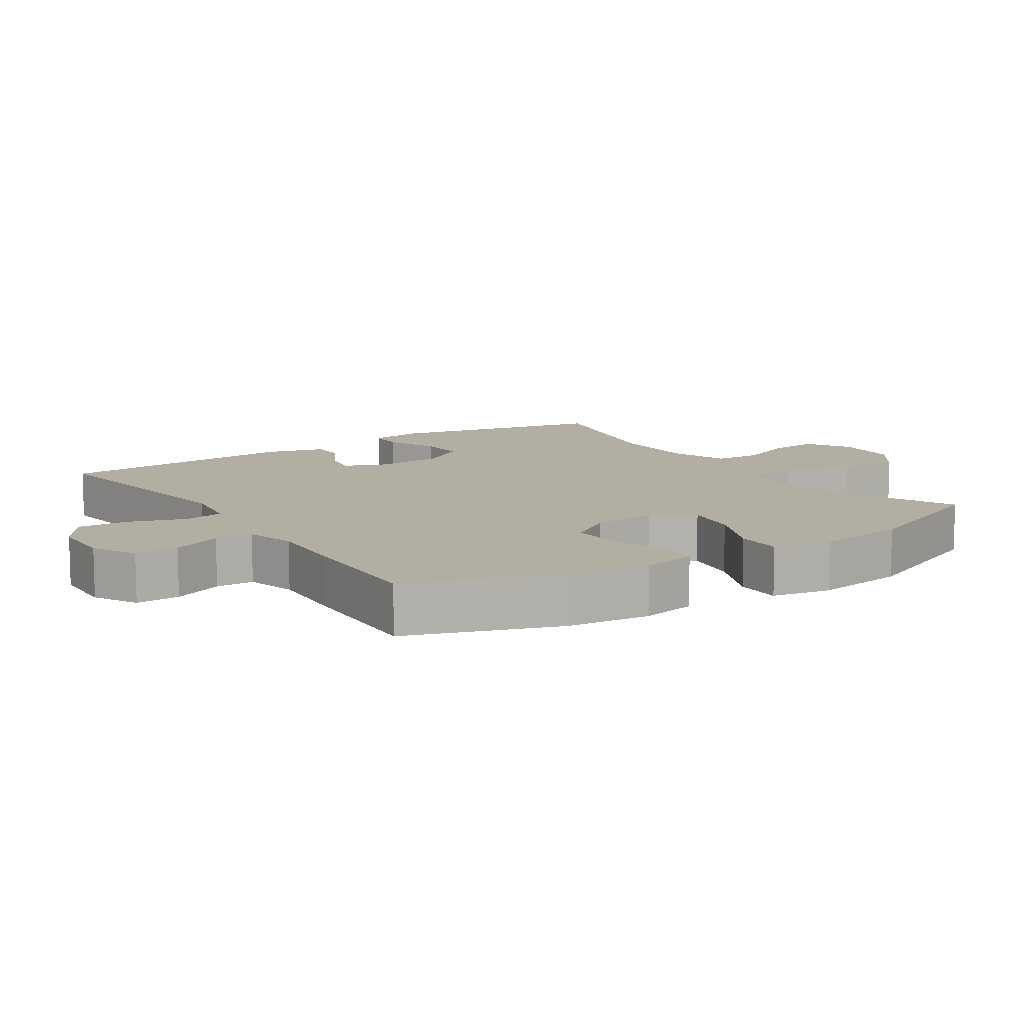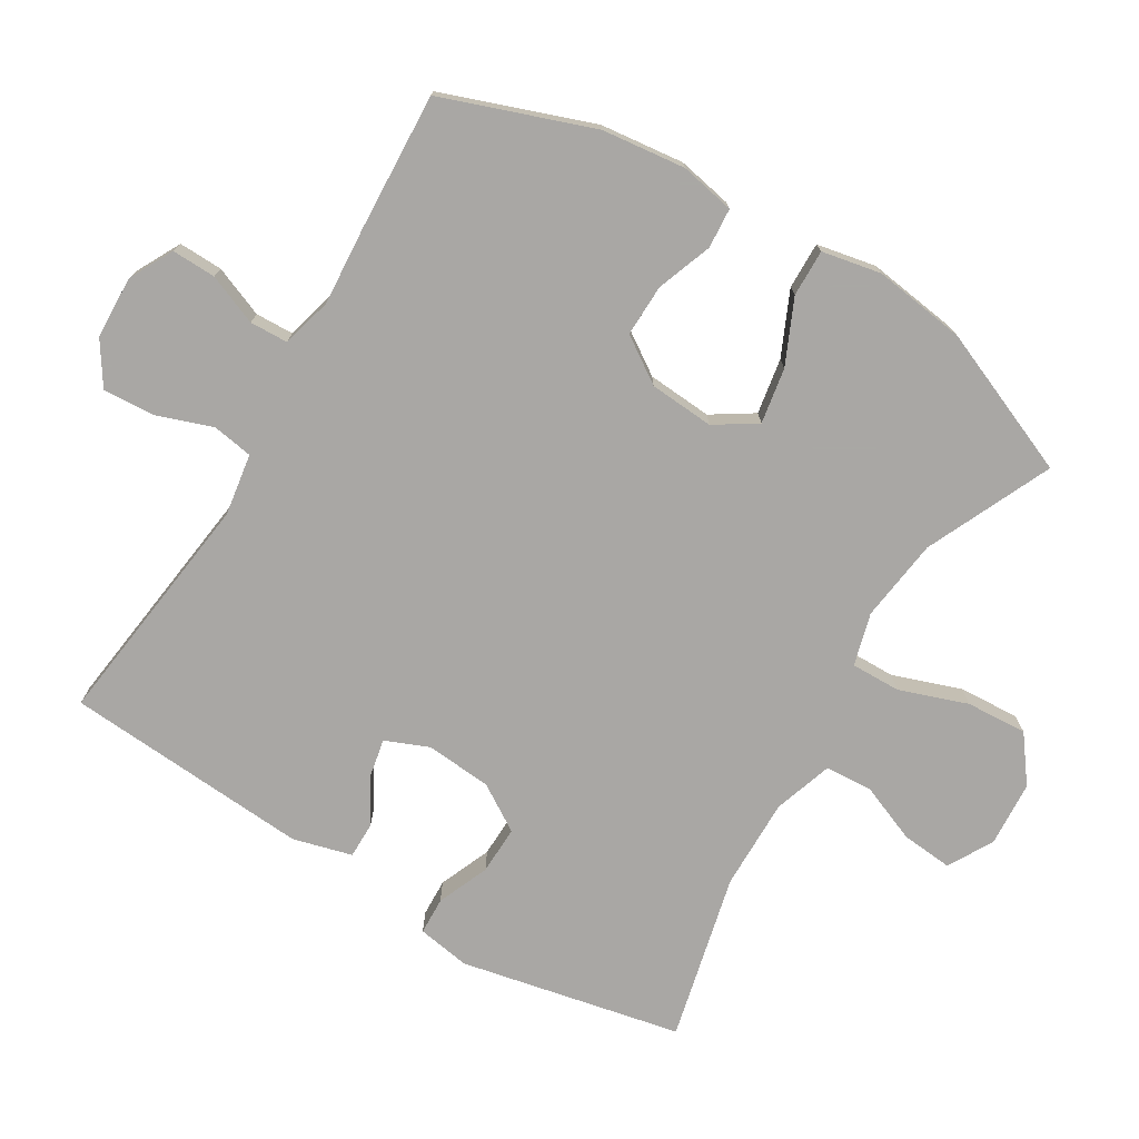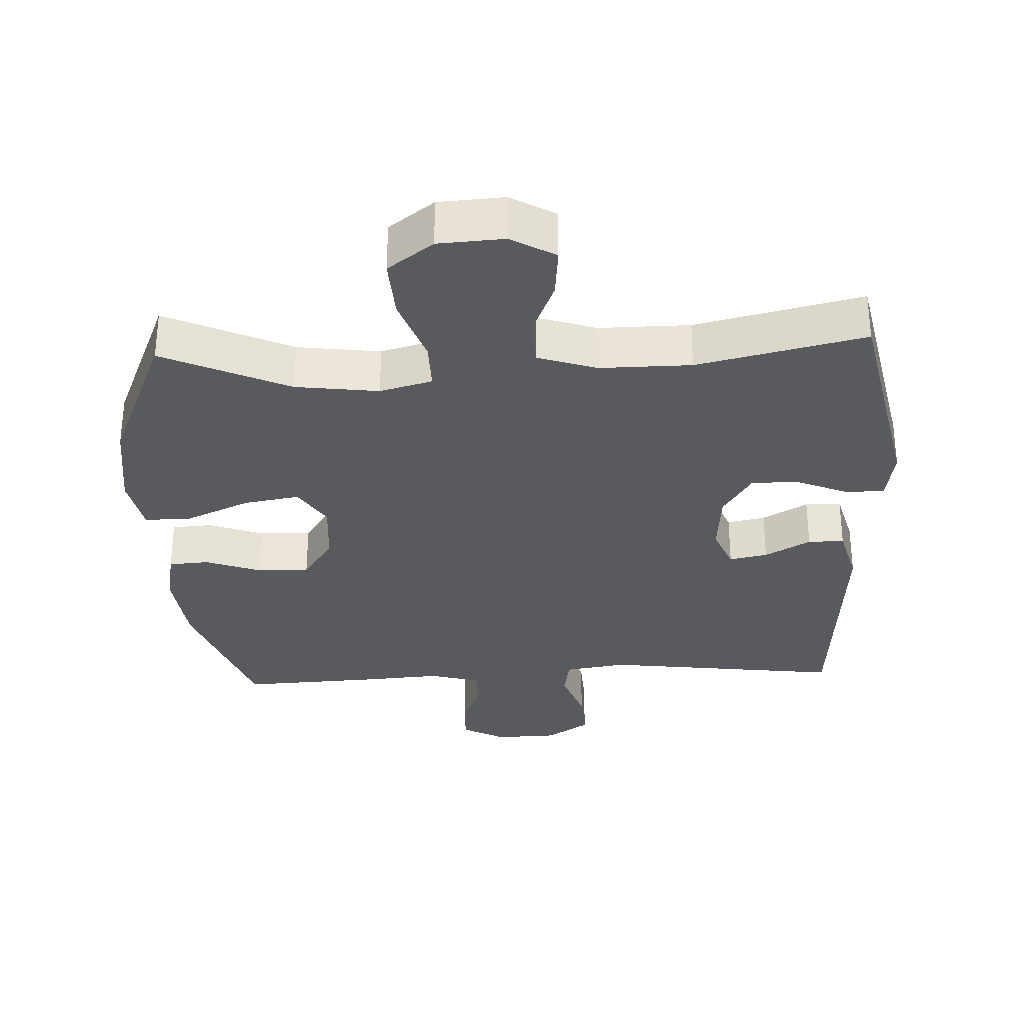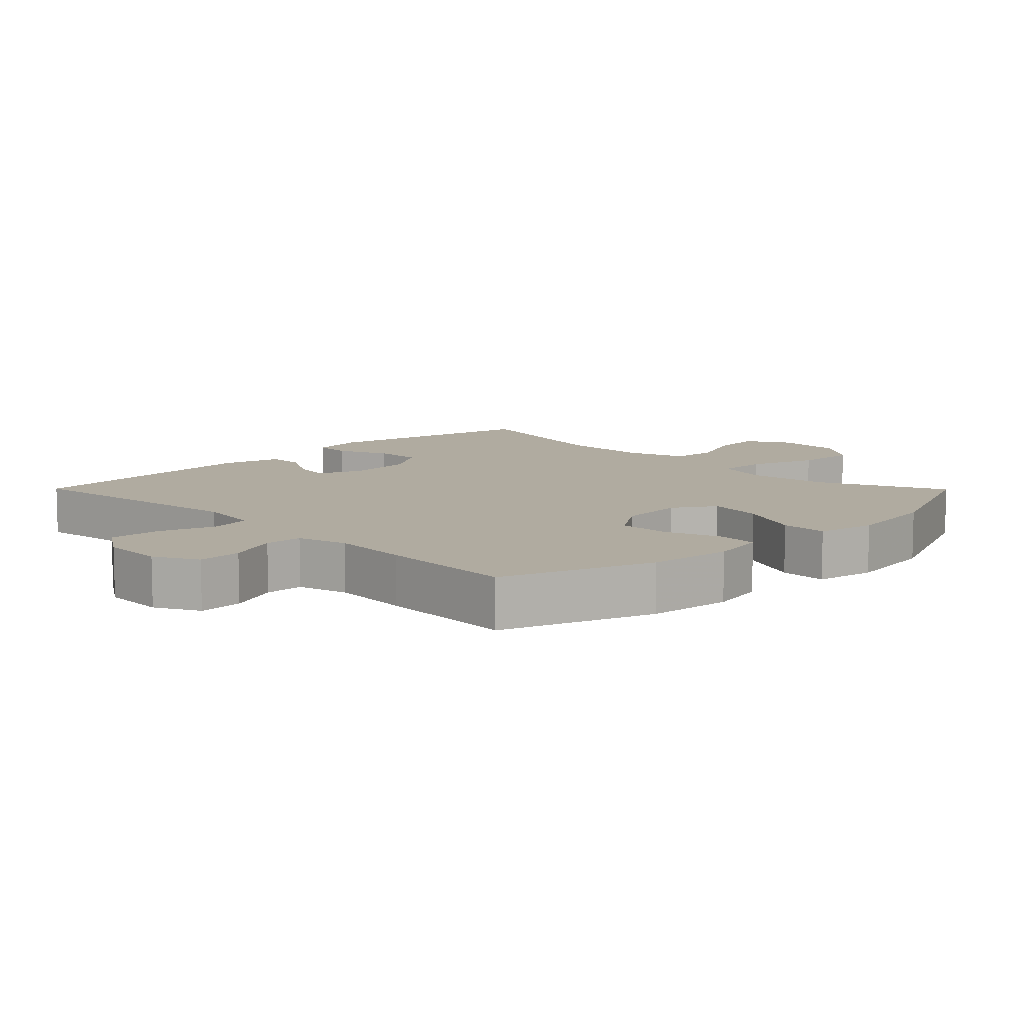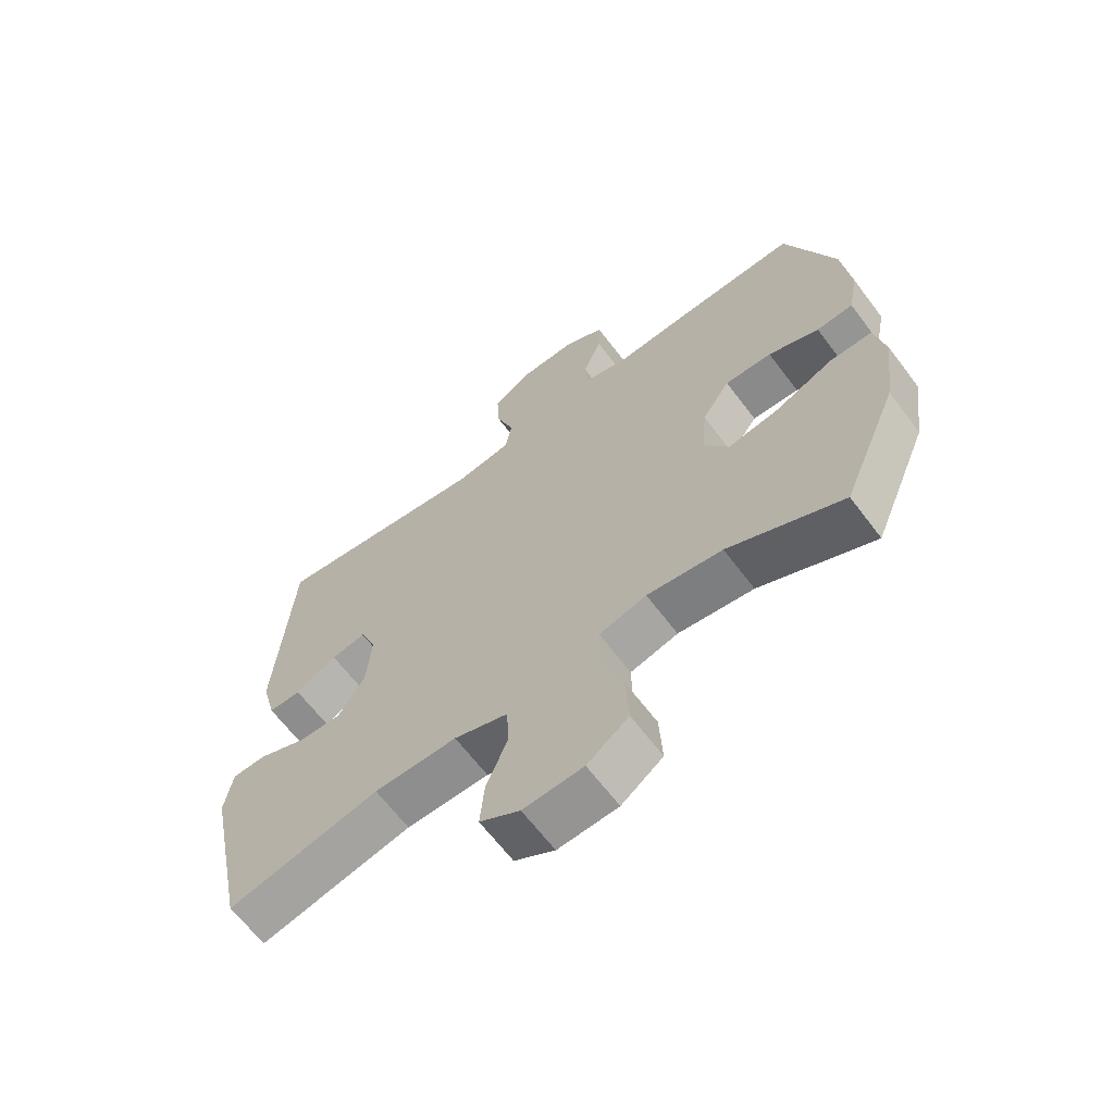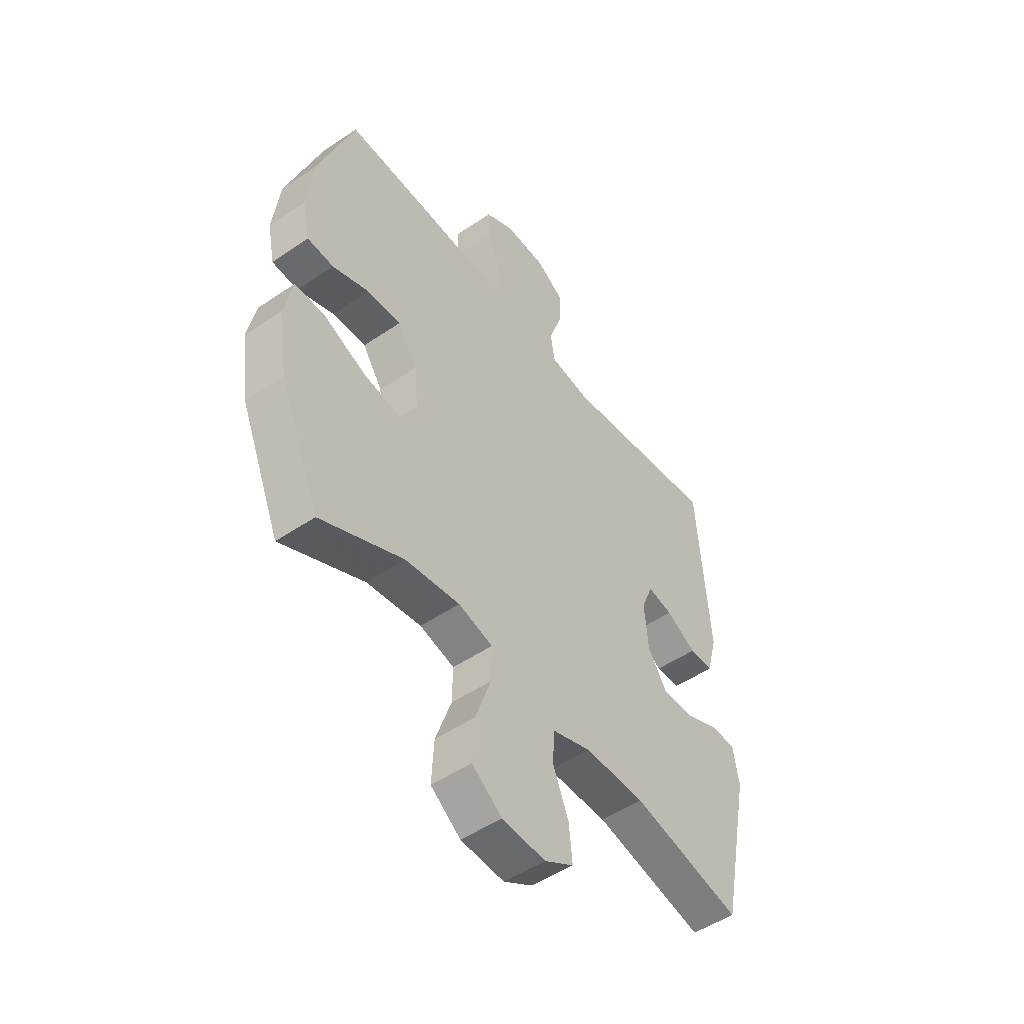
<metadata>
{"format":"obj","ext":"obj","renderer":"f3d","projection":"perspective","resolution":1024,"background":"white","views":[{"elev":10.8,"azim":56.3,"up":"+Y"},{"elev":-74.8,"azim":59.1,"up":"+Y"},{"elev":-31.7,"azim":-177.4,"up":"+Y"},{"elev":9.8,"azim":45.3,"up":"+Y"},{"elev":-64.7,"azim":37.0,"up":"+Z"},{"elev":-50.2,"azim":126.8,"up":"+Z"}]}
</metadata>
<code>
v -0.5 0.07 -0.5
v -0.567 0.07 -0.175
v -0.554 0.07 -0.097
v -0.499 0.07 -0.095
v -0.423 0.07 -0.127
v -0.352 0.07 -0.129
v -0.309 0.07 -0.061
v -0.301 0.07 0.036
v -0.327 0.07 0.1
v -0.383 0.07 0.089
v -0.45 0.07 0.051
v -0.503 0.07 0.051
v -0.526 0.07 0.138
v -0.5 0.07 0.5
v -0.149 0.07 0.455
v -0.058 0.07 0.469
v -0.048 0.07 0.529
v -0.077 0.07 0.612
v -0.081 0.07 0.687
v -0.018 0.07 0.728
v 0.074 0.07 0.731
v 0.138 0.07 0.697
v 0.136 0.07 0.632
v 0.106 0.07 0.558
v 0.108 0.07 0.502
v 0.182 0.07 0.482
v 0.297 0.07 0.49
v 0.5 0.07 0.5
v 0.579 0.07 0.279
v 0.593 0.07 0.156
v 0.577 0.07 0.075
v 0.518 0.07 0.071
v 0.436 0.07 0.101
v 0.36 0.07 0.103
v 0.315 0.07 0.036
v 0.308 0.07 -0.059
v 0.347 0.07 -0.12
v 0.429 0.07 -0.106
v 0.523 0.07 -0.064
v 0.592 0.07 -0.063
v 0.609 0.07 -0.15
v 0.59 0.07 -0.286
v 0.5 0.07 -0.5
v 0.315 0.07 -0.415
v 0.193 0.07 -0.399
v 0.116 0.07 -0.42
v 0.117 0.07 -0.493
v 0.152 0.07 -0.593
v 0.157 0.07 -0.683
v 0.09 0.07 -0.733
v -0.007 0.07 -0.739
v -0.072 0.07 -0.701
v -0.065 0.07 -0.626
v -0.03 0.07 -0.54
v -0.034 0.07 -0.471
v -0.121 0.07 -0.442
v -0.255 0.07 -0.443
v -0.5 0 -0.5
v -0.567 0 -0.175
v -0.554 0 -0.097
v -0.499 0 -0.095
v -0.423 0 -0.127
v -0.352 0 -0.129
v -0.309 0 -0.061
v -0.301 0 0.036
v -0.327 0 0.1
v -0.383 0 0.089
v -0.45 0 0.051
v -0.503 0 0.051
v -0.526 0 0.138
v -0.5 0 0.5
v -0.149 0 0.455
v -0.058 0 0.469
v -0.048 0 0.529
v -0.077 0 0.612
v -0.081 0 0.687
v -0.018 0 0.728
v 0.074 0 0.731
v 0.138 0 0.697
v 0.136 0 0.632
v 0.106 0 0.558
v 0.108 0 0.502
v 0.182 0 0.482
v 0.297 0 0.49
v 0.5 0 0.5
v 0.579 0 0.279
v 0.593 0 0.156
v 0.577 0 0.075
v 0.518 0 0.071
v 0.436 0 0.101
v 0.36 0 0.103
v 0.315 0 0.036
v 0.308 0 -0.059
v 0.347 0 -0.12
v 0.429 0 -0.106
v 0.523 0 -0.064
v 0.592 0 -0.063
v 0.609 0 -0.15
v 0.59 0 -0.286
v 0.5 0 -0.5
v 0.315 0 -0.415
v 0.193 0 -0.399
v 0.116 0 -0.42
v 0.117 0 -0.493
v 0.152 0 -0.593
v 0.157 0 -0.683
v 0.09 0 -0.733
v -0.007 0 -0.739
v -0.072 0 -0.701
v -0.065 0 -0.626
v -0.03 0 -0.54
v -0.034 0 -0.471
v -0.121 0 -0.442
v -0.255 0 -0.443
f 51 52 53 54
f 51 54 55
f 50 51 55
f 47 48 49 50
f 46 47 50 55
f 41 42 43 44
f 41 44 45
f 38 39 40 41
f 37 38 41 45
f 36 37 45 46
f 30 31 32 33
f 30 33 34
f 29 30 34
f 26 27 28 29
f 25 26 29 34
f 21 22 23 24
f 21 24 25
f 20 21 25
f 17 18 19 20
f 17 20 25
f 16 17 25 34
f 12 13 14 15
f 10 11 12 15
f 9 10 15 16
f 8 9 16 34
f 2 3 4 5
f 57 1 2 5
f 56 57 5 6
f 35 36 46 55
f 7 8 34 35
f 35 55 56
f 6 7 35 56
f 111 110 109 108
f 112 111 108
f 112 108 107
f 107 106 105 104
f 112 107 104 103
f 101 100 99 98
f 102 101 98
f 98 97 96 95
f 102 98 95 94
f 103 102 94 93
f 90 89 88 87
f 91 90 87
f 91 87 86
f 86 85 84 83
f 91 86 83 82
f 81 80 79 78
f 82 81 78
f 82 78 77
f 77 76 75 74
f 82 77 74
f 91 82 74 73
f 72 71 70 69
f 72 69 68 67
f 73 72 67 66
f 91 73 66 65
f 62 61 60 59
f 62 59 58 114
f 63 62 114 113
f 112 103 93 92
f 92 91 65 64
f 113 112 92
f 113 92 64 63
f 1 58 59 2
f 2 59 60 3
f 3 60 61 4
f 4 61 62 5
f 5 62 63 6
f 6 63 64 7
f 7 64 65 8
f 8 65 66 9
f 9 66 67 10
f 10 67 68 11
f 11 68 69 12
f 12 69 70 13
f 13 70 71 14
f 14 71 72 15
f 15 72 73 16
f 16 73 74 17
f 17 74 75 18
f 18 75 76 19
f 19 76 77 20
f 20 77 78 21
f 21 78 79 22
f 22 79 80 23
f 23 80 81 24
f 24 81 82 25
f 25 82 83 26
f 26 83 84 27
f 27 84 85 28
f 28 85 86 29
f 29 86 87 30
f 30 87 88 31
f 31 88 89 32
f 32 89 90 33
f 33 90 91 34
f 34 91 92 35
f 35 92 93 36
f 36 93 94 37
f 37 94 95 38
f 38 95 96 39
f 39 96 97 40
f 40 97 98 41
f 41 98 99 42
f 42 99 100 43
f 43 100 101 44
f 44 101 102 45
f 45 102 103 46
f 46 103 104 47
f 47 104 105 48
f 48 105 106 49
f 49 106 107 50
f 50 107 108 51
f 51 108 109 52
f 52 109 110 53
f 53 110 111 54
f 54 111 112 55
f 55 112 113 56
f 56 113 114 57
f 57 114 58 1

</code>
